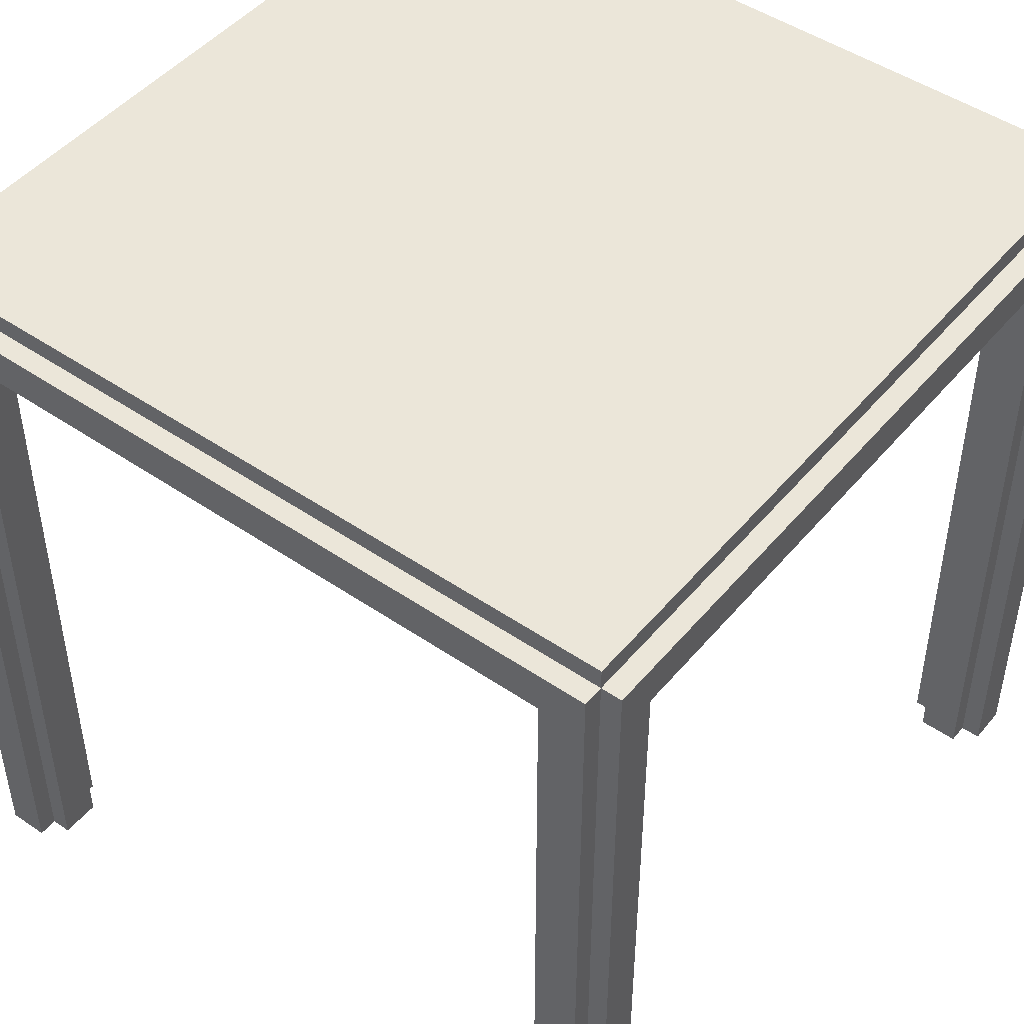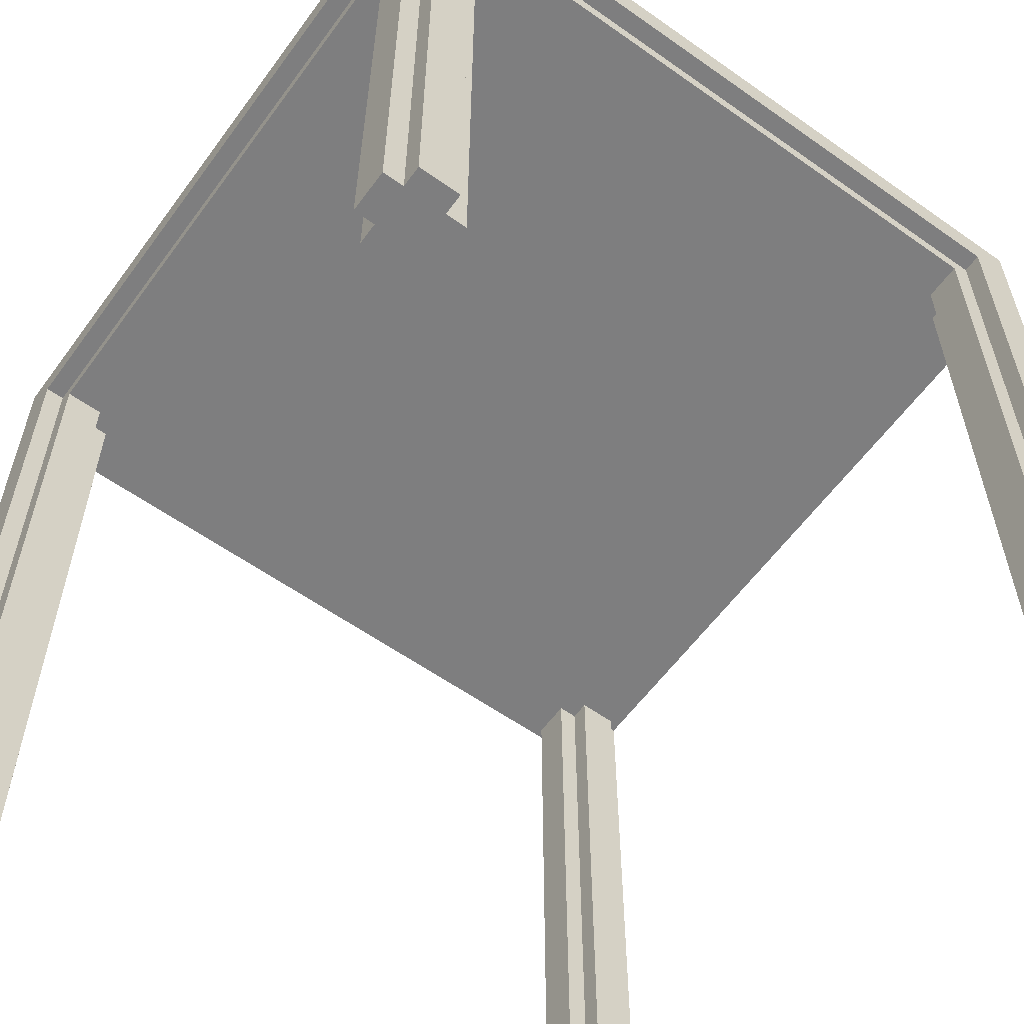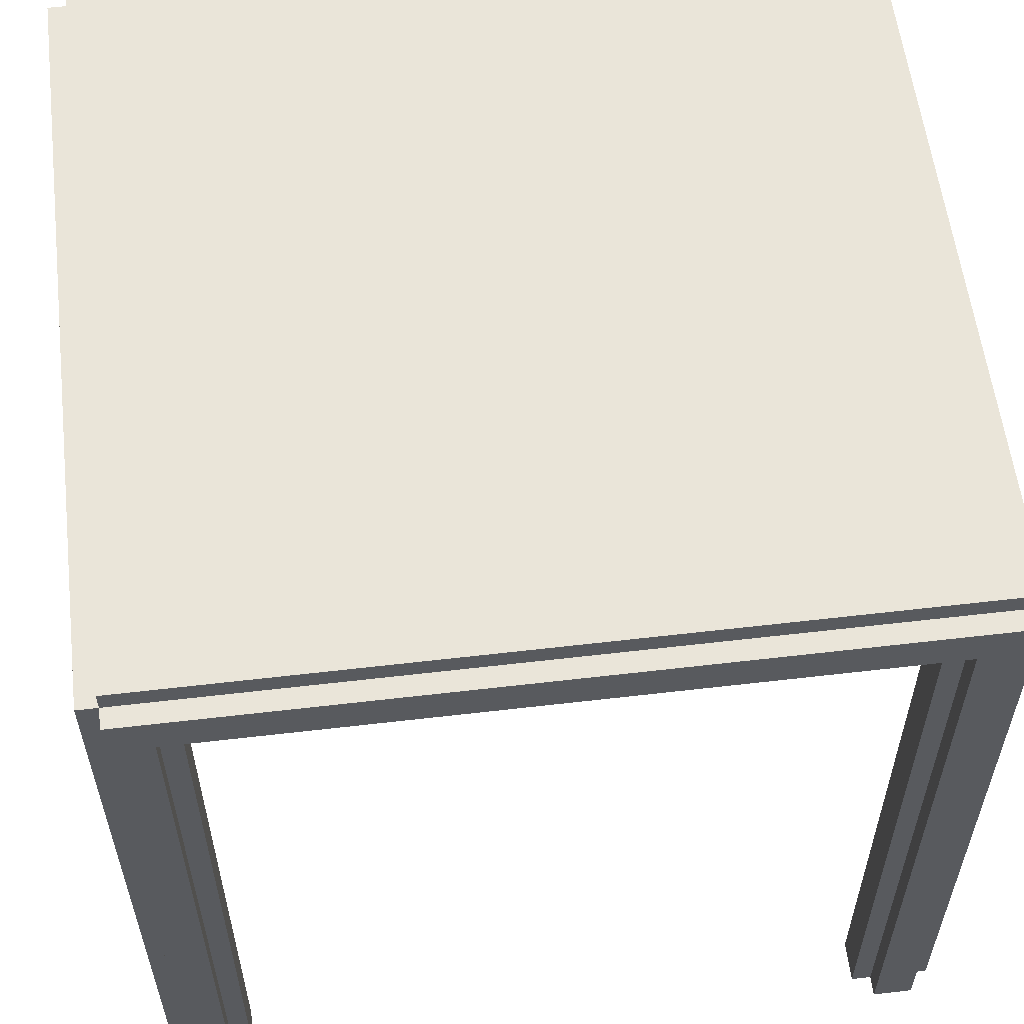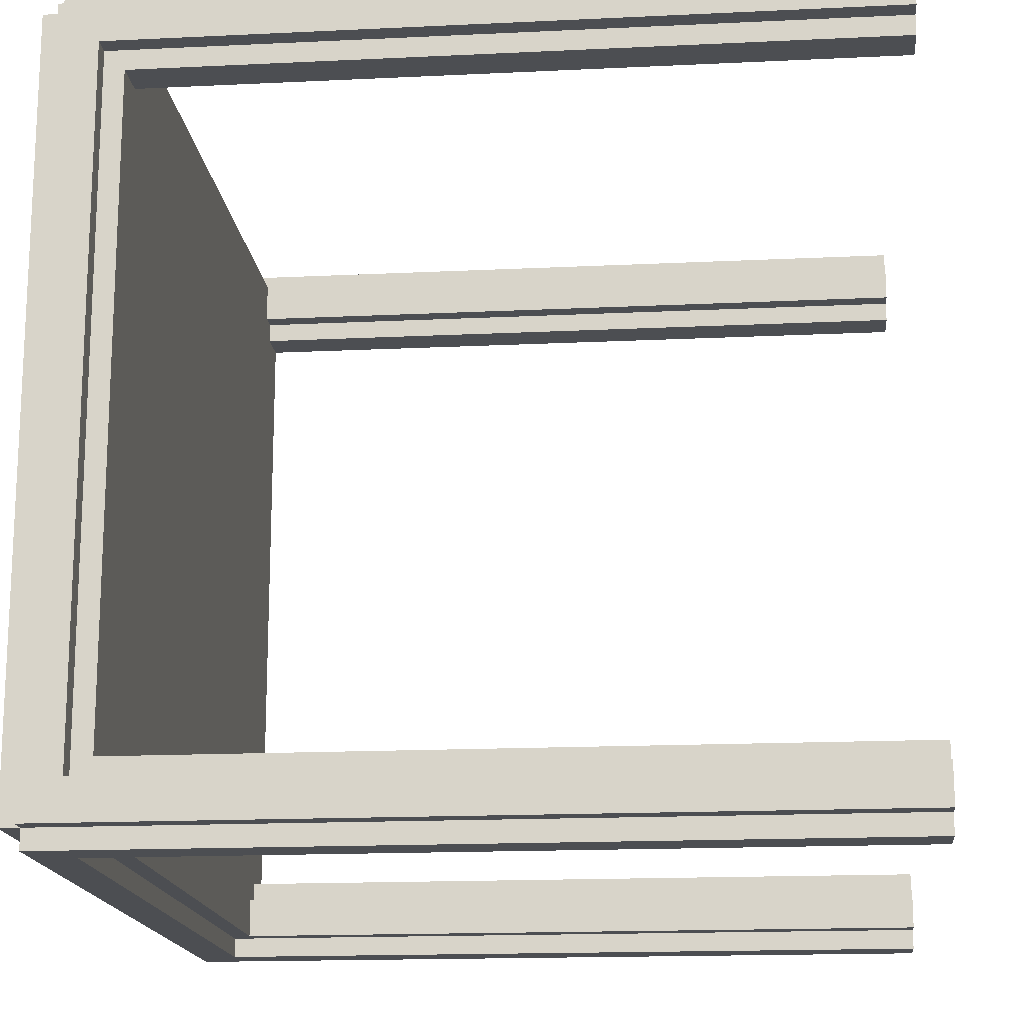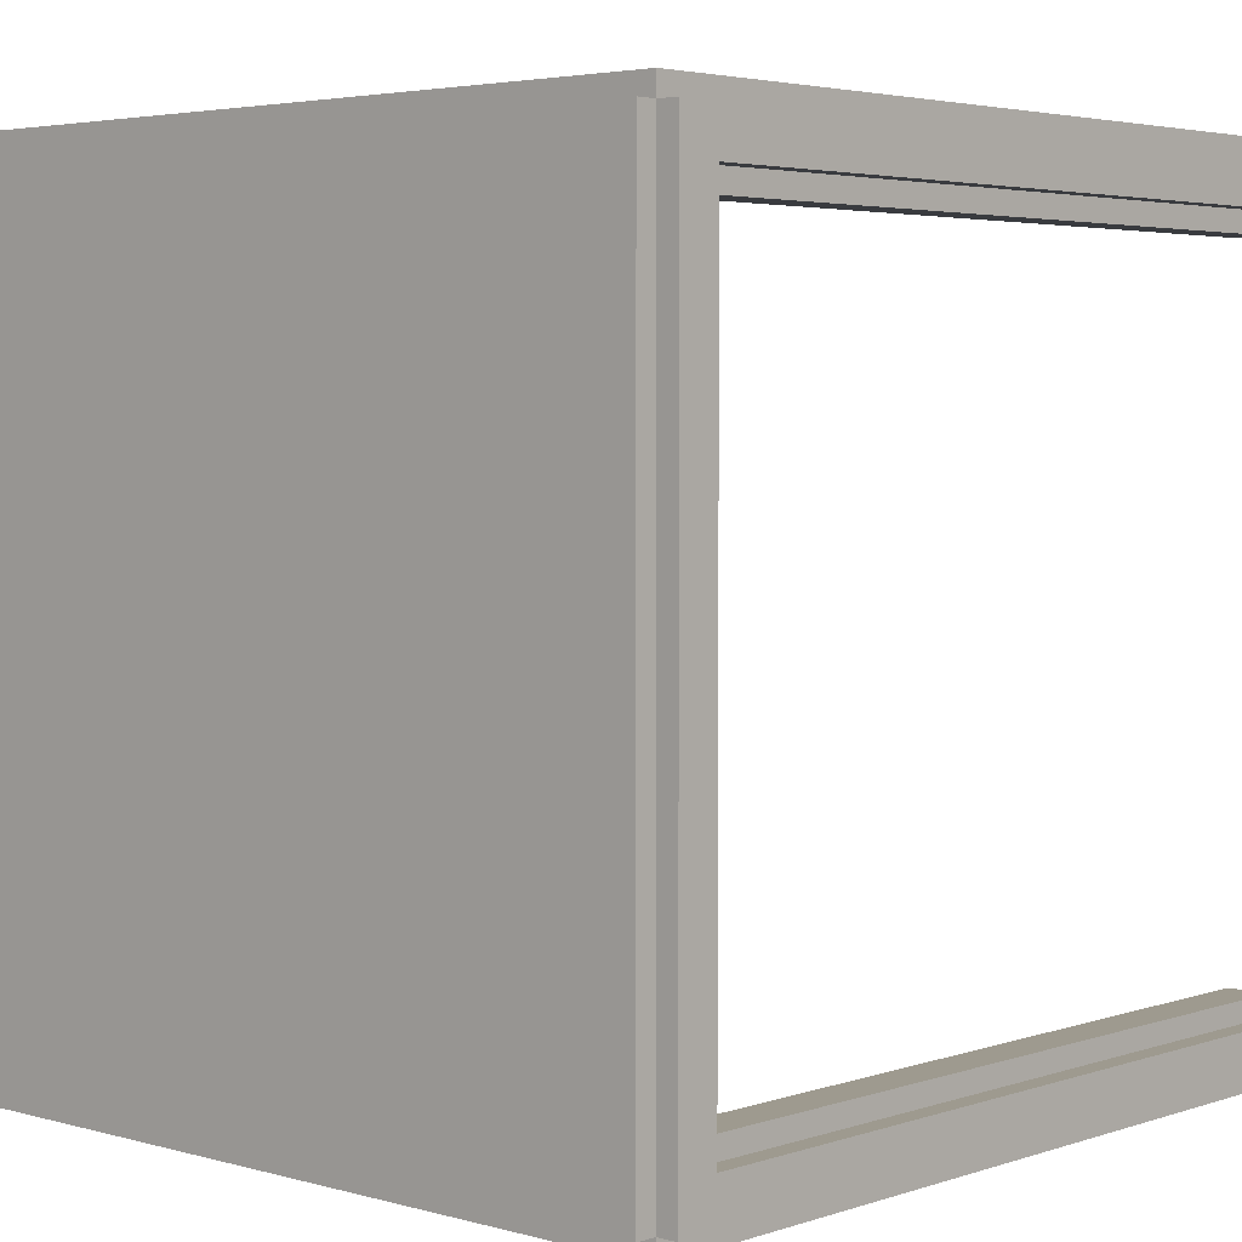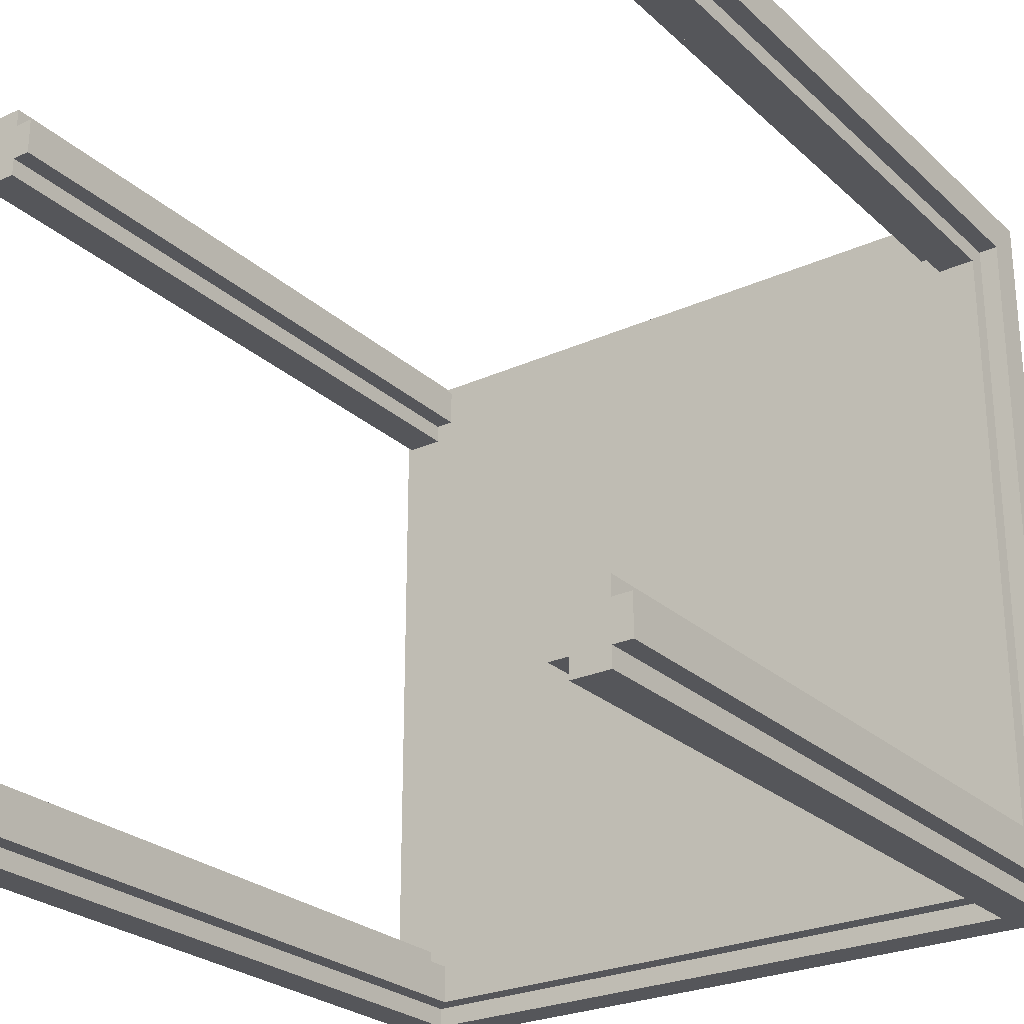
<metadata>
{"format":"obj","ext":"obj","renderer":"f3d","projection":"perspective","resolution":1024,"background":"white","views":[{"elev":47.4,"azim":37.7,"up":"+Y"},{"elev":-59.4,"azim":54.0,"up":"+Y"},{"elev":58.0,"azim":83.1,"up":"+Y"},{"elev":-16.6,"azim":-84.4,"up":"+Z"},{"elev":3.8,"azim":-137.5,"up":"+Z"},{"elev":-26.1,"azim":35.6,"up":"+Z"}]}
</metadata>
<code>
o
v -2 0 1.9
v -2 0 1.7
v -2 0 -1.7
v -2 0 -1.9
v -2 3.7 1.7
v -2 3.7 -1.7
v -2 3.9 1.9
v -2 3.9 -1.9
v -1.9 0 2
v -1.9 0 1.9
v -1.9 0 1.7
v -1.9 0 1.6
v -1.9 0 -1.6
v -1.9 0 -1.7
v -1.9 0 -1.9
v -1.9 0 -2
v -1.9 3.6 1.6
v -1.9 3.6 -1.6
v -1.9 3.7 1.7
v -1.9 3.7 -1.7
v -1.9 3.9 2
v -1.9 3.9 1.9
v -1.9 3.9 -1.9
v -1.9 3.9 -2
v -1.9 4 1.9
v -1.9 4 -1.9
v 1.6 0 1.9
v 1.6 0 1.7
v 1.6 0 -1.7
v 1.6 0 -1.9
v 1.6 3.6 1.9
v 1.6 3.6 1.7
v 1.6 3.6 -1.7
v 1.6 3.6 -1.9
v 1.7 0 2
v 1.7 0 1.9
v 1.7 0 1.7
v 1.7 0 1.6
v 1.7 0 -1.6
v 1.7 0 -1.7
v 1.7 0 -1.9
v 1.7 0 -2
v 1.7 3.6 1.7
v 1.7 3.6 1.6
v 1.7 3.6 -1.6
v 1.7 3.6 -1.7
v 1.7 3.7 2
v 1.7 3.7 1.9
v 1.7 3.7 -1.9
v 1.7 3.7 -2
v -1.7 0 2
v -1.7 0 1.9
v -1.7 0 1.7
v -1.7 0 1.6
v -1.7 0 -1.6
v -1.7 0 -1.7
v -1.7 0 -1.9
v -1.7 0 -2
v -1.7 3.6 1.7
v -1.7 3.6 1.6
v -1.7 3.6 -1.6
v -1.7 3.6 -1.7
v -1.7 3.7 2
v -1.7 3.7 1.9
v -1.7 3.7 -1.9
v -1.7 3.7 -2
v -1.6 0 1.9
v -1.6 0 1.7
v -1.6 0 -1.7
v -1.6 0 -1.9
v -1.6 3.6 1.9
v -1.6 3.6 1.7
v -1.6 3.6 -1.7
v -1.6 3.6 -1.9
v 1.9 0 2
v 1.9 0 1.9
v 1.9 0 1.7
v 1.9 0 1.6
v 1.9 0 -1.6
v 1.9 0 -1.7
v 1.9 0 -1.9
v 1.9 0 -2
v 1.9 3.6 1.6
v 1.9 3.6 -1.6
v 1.9 3.7 1.7
v 1.9 3.7 -1.7
v 1.9 3.9 2
v 1.9 3.9 1.9
v 1.9 3.9 -1.9
v 1.9 3.9 -2
v 1.9 4 1.9
v 1.9 4 -1.9
v 2 0 1.9
v 2 0 1.7
v 2 0 -1.7
v 2 0 -1.9
v 2 3.7 1.7
v 2 3.7 -1.7
v 2 3.9 1.9
v 2 3.9 -1.9
v -1.9 0 2
v -1.9 3.9 2
v -1.7 0 2
v -1.7 3.7 2
v 1.7 0 2
v 1.7 3.7 2
v 1.9 0 2
v 1.9 3.9 2
v -2 0 1.9
v -2 3.9 1.9
v -1.9 0 1.9
v -1.9 3.9 1.9
v -1.9 4 1.9
v -1.7 0 1.9
v -1.7 3.7 1.9
v -1.6 0 1.9
v -1.6 3.6 1.9
v 1.6 0 1.9
v 1.6 3.6 1.9
v 1.7 0 1.9
v 1.7 3.7 1.9
v 1.9 0 1.9
v 1.9 3.9 1.9
v 1.9 4 1.9
v 2 0 1.9
v 2 3.9 1.9
v -1.9 0 -1.6
v -1.9 3.6 -1.6
v -1.7 0 -1.6
v -1.7 3.6 -1.6
v 1.7 0 -1.6
v 1.7 3.6 -1.6
v 1.9 0 -1.6
v 1.9 3.6 -1.6
v -2 0 -1.7
v -2 3.7 -1.7
v -1.9 0 -1.7
v -1.9 3.7 -1.7
v -1.7 0 -1.7
v -1.7 3.6 -1.7
v -1.6 0 -1.7
v -1.6 3.6 -1.7
v 1.6 0 -1.7
v 1.6 3.6 -1.7
v 1.7 0 -1.7
v 1.7 3.6 -1.7
v 1.9 0 -1.7
v 1.9 3.7 -1.7
v 2 0 -1.7
v 2 3.7 -1.7
v -2 0 1.7
v -2 3.7 1.7
v -1.9 0 1.7
v -1.9 3.7 1.7
v -1.7 0 1.7
v -1.7 3.6 1.7
v -1.6 0 1.7
v -1.6 3.6 1.7
v 1.6 0 1.7
v 1.6 3.6 1.7
v 1.7 0 1.7
v 1.7 3.6 1.7
v 1.9 0 1.7
v 1.9 3.7 1.7
v 2 0 1.7
v 2 3.7 1.7
v -1.9 0 1.6
v -1.9 3.6 1.6
v -1.7 0 1.6
v -1.7 3.6 1.6
v 1.7 0 1.6
v 1.7 3.6 1.6
v 1.9 0 1.6
v 1.9 3.6 1.6
v -2 0 -1.9
v -2 3.9 -1.9
v -1.9 0 -1.9
v -1.9 3.9 -1.9
v -1.9 4 -1.9
v -1.7 0 -1.9
v -1.7 3.7 -1.9
v -1.6 0 -1.9
v -1.6 3.6 -1.9
v 1.6 0 -1.9
v 1.6 3.6 -1.9
v 1.7 0 -1.9
v 1.7 3.7 -1.9
v 1.9 0 -1.9
v 1.9 3.9 -1.9
v 1.9 4 -1.9
v 2 0 -1.9
v 2 3.9 -1.9
v -1.9 0 -2
v -1.9 3.9 -2
v -1.7 0 -2
v -1.7 3.7 -2
v 1.7 0 -2
v 1.7 3.7 -2
v 1.9 0 -2
v 1.9 3.9 -2
v -1.9 0 2
v -1.7 0 2
v 1.7 0 2
v 1.9 0 2
v -2 0 1.9
v -1.9 0 1.9
v -1.7 0 1.9
v -1.6 0 1.9
v 1.6 0 1.9
v 1.7 0 1.9
v 1.9 0 1.9
v 2 0 1.9
v -2 0 1.7
v -1.9 0 1.7
v -1.7 0 1.7
v -1.6 0 1.7
v 1.6 0 1.7
v 1.7 0 1.7
v 1.9 0 1.7
v 2 0 1.7
v -1.9 0 1.6
v -1.7 0 1.6
v 1.7 0 1.6
v 1.9 0 1.6
v -1.9 0 -1.6
v -1.7 0 -1.6
v 1.7 0 -1.6
v 1.9 0 -1.6
v -2 0 -1.7
v -1.9 0 -1.7
v -1.7 0 -1.7
v -1.6 0 -1.7
v 1.6 0 -1.7
v 1.7 0 -1.7
v 1.9 0 -1.7
v 2 0 -1.7
v -2 0 -1.9
v -1.9 0 -1.9
v -1.7 0 -1.9
v -1.6 0 -1.9
v 1.6 0 -1.9
v 1.7 0 -1.9
v 1.9 0 -1.9
v 2 0 -1.9
v -1.9 0 -2
v -1.7 0 -2
v 1.7 0 -2
v 1.9 0 -2
v -1.6 3.6 1.9
v 1.6 3.6 1.9
v -1.7 3.6 1.7
v -1.6 3.6 1.7
v 1.6 3.6 1.7
v 1.7 3.6 1.7
v -1.9 3.6 1.6
v -1.7 3.6 1.6
v 1.7 3.6 1.6
v 1.9 3.6 1.6
v -1.9 3.6 -1.6
v -1.7 3.6 -1.6
v 1.7 3.6 -1.6
v 1.9 3.6 -1.6
v -1.7 3.6 -1.7
v -1.6 3.6 -1.7
v 1.6 3.6 -1.7
v 1.7 3.6 -1.7
v -1.6 3.6 -1.9
v 1.6 3.6 -1.9
v -1.7 3.7 2
v 1.7 3.7 2
v -1.7 3.7 1.9
v 1.7 3.7 1.9
v -2 3.7 1.7
v -1.9 3.7 1.7
v 1.9 3.7 1.7
v 2 3.7 1.7
v -2 3.7 -1.7
v -1.9 3.7 -1.7
v 1.9 3.7 -1.7
v 2 3.7 -1.7
v -1.7 3.7 -1.9
v 1.7 3.7 -1.9
v -1.7 3.7 -2
v 1.7 3.7 -2
v -1.9 3.9 2
v 1.9 3.9 2
v -2 3.9 1.9
v -1.9 3.9 1.9
v 1.9 3.9 1.9
v 2 3.9 1.9
v -2 3.9 -1.9
v -1.9 3.9 -1.9
v 1.9 3.9 -1.9
v 2 3.9 -1.9
v -1.9 3.9 -2
v 1.9 3.9 -2
v -1.9 4 1.9
v 1.9 4 1.9
v -1.9 4 -1.9
v 1.9 4 -1.9
f 5 2 1
f 6 4 3
f 7 5 1
f 7 6 5
f 8 4 6
f 8 6 7
f 17 12 11
f 18 14 13
f 19 17 11
f 19 18 17
f 20 14 18
f 20 18 19
f 21 10 9
f 22 10 21
f 23 16 15
f 24 16 23
f 25 23 22
f 26 23 25
f 31 28 27
f 32 28 31
f 33 30 29
f 34 30 33
f 43 38 37
f 44 38 43
f 45 40 39
f 46 40 45
f 47 36 35
f 48 36 47
f 49 42 41
f 50 42 49
f 53 54 59
f 59 54 60
f 55 56 61
f 61 56 62
f 51 52 63
f 63 52 64
f 57 58 65
f 65 58 66
f 67 68 71
f 71 68 72
f 69 70 73
f 73 70 74
f 77 78 83
f 79 80 84
f 77 83 85
f 83 84 85
f 84 80 86
f 85 84 86
f 75 76 87
f 87 76 88
f 81 82 89
f 89 82 90
f 88 89 91
f 91 89 92
f 93 94 97
f 95 96 98
f 93 97 99
f 97 98 99
f 98 96 100
f 99 98 100
f 103 102 101
f 104 102 103
f 106 102 104
f 107 106 105
f 108 102 106
f 108 106 107
f 111 110 109
f 112 110 111
f 116 115 114
f 117 115 116
f 119 115 117
f 120 119 118
f 121 115 119
f 121 119 120
f 123 113 112
f 124 113 123
f 125 123 122
f 126 123 125
f 129 128 127
f 130 128 129
f 133 132 131
f 134 132 133
f 137 136 135
f 138 136 137
f 141 140 139
f 142 140 141
f 145 144 143
f 146 144 145
f 149 148 147
f 150 148 149
f 151 152 153
f 153 152 154
f 155 156 157
f 157 156 158
f 159 160 161
f 161 160 162
f 163 164 165
f 165 164 166
f 167 168 169
f 169 168 170
f 171 172 173
f 173 172 174
f 175 176 177
f 177 176 178
f 180 181 182
f 182 181 183
f 183 181 185
f 184 185 186
f 185 181 187
f 186 185 187
f 178 179 189
f 189 179 190
f 188 189 191
f 191 189 192
f 193 194 195
f 195 194 196
f 196 194 198
f 197 198 199
f 198 194 200
f 199 198 200
f 206 202 201
f 207 202 206
f 210 204 203
f 211 204 210
f 213 208 207
f 213 206 205
f 213 207 206
f 214 208 213
f 215 208 214
f 216 208 215
f 217 212 211
f 217 211 210
f 217 210 209
f 218 212 217
f 219 212 218
f 220 212 219
f 221 215 214
f 222 215 221
f 223 219 218
f 224 219 223
f 230 226 225
f 231 226 230
f 234 228 227
f 235 228 234
f 237 232 231
f 237 230 229
f 237 231 230
f 238 232 237
f 239 232 238
f 240 232 239
f 241 235 234
f 241 236 235
f 241 234 233
f 242 236 241
f 243 236 242
f 244 236 243
f 245 239 238
f 246 239 245
f 247 243 242
f 248 243 247
f 252 250 249
f 253 250 252
f 256 252 251
f 256 254 253
f 256 253 252
f 257 254 256
f 259 256 255
f 259 258 257
f 259 257 256
f 260 258 259
f 261 258 260
f 262 258 261
f 263 261 260
f 264 261 263
f 265 261 264
f 266 261 265
f 267 265 264
f 268 265 267
f 271 270 269
f 272 270 271
f 277 274 273
f 278 274 277
f 279 276 275
f 280 276 279
f 283 282 281
f 284 282 283
f 285 286 288
f 288 286 289
f 287 288 291
f 291 288 292
f 289 290 293
f 293 290 294
f 292 293 295
f 295 293 296
f 297 298 299
f 299 298 300

</code>
